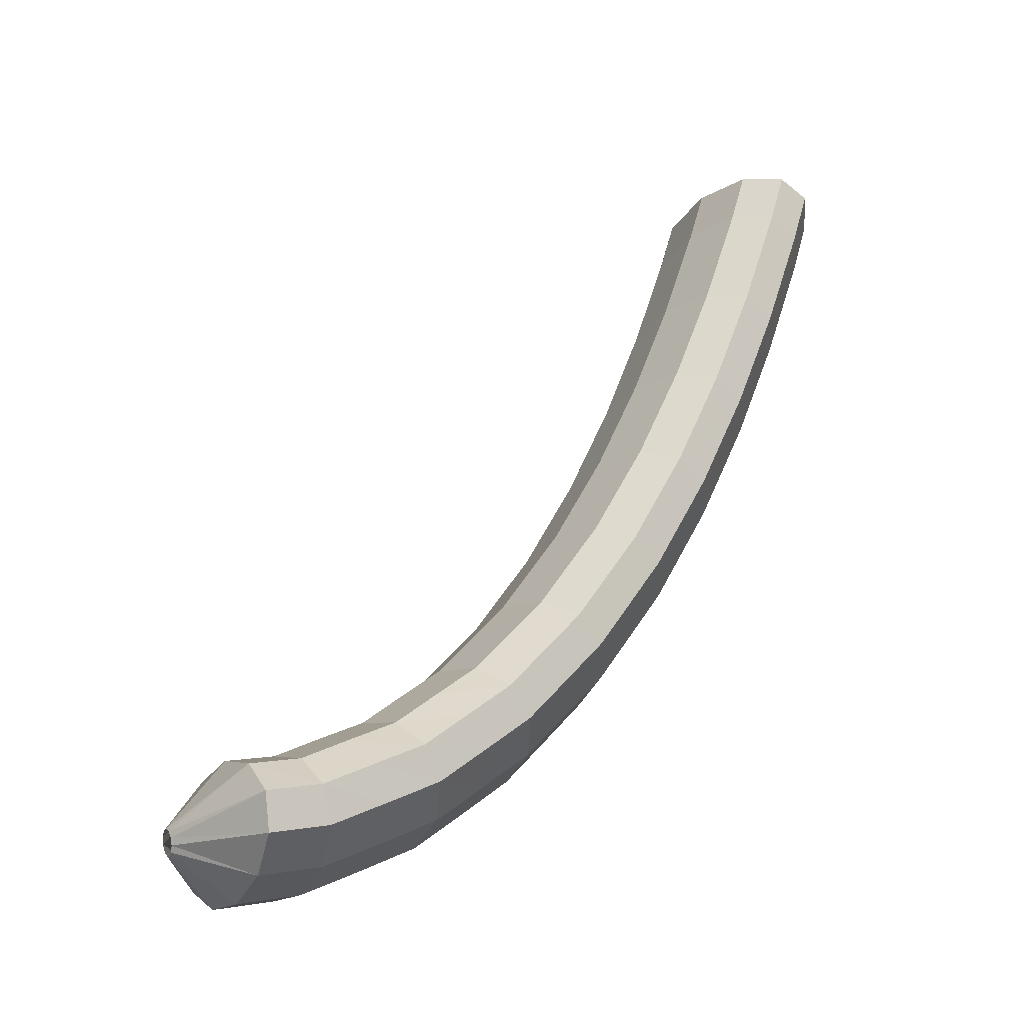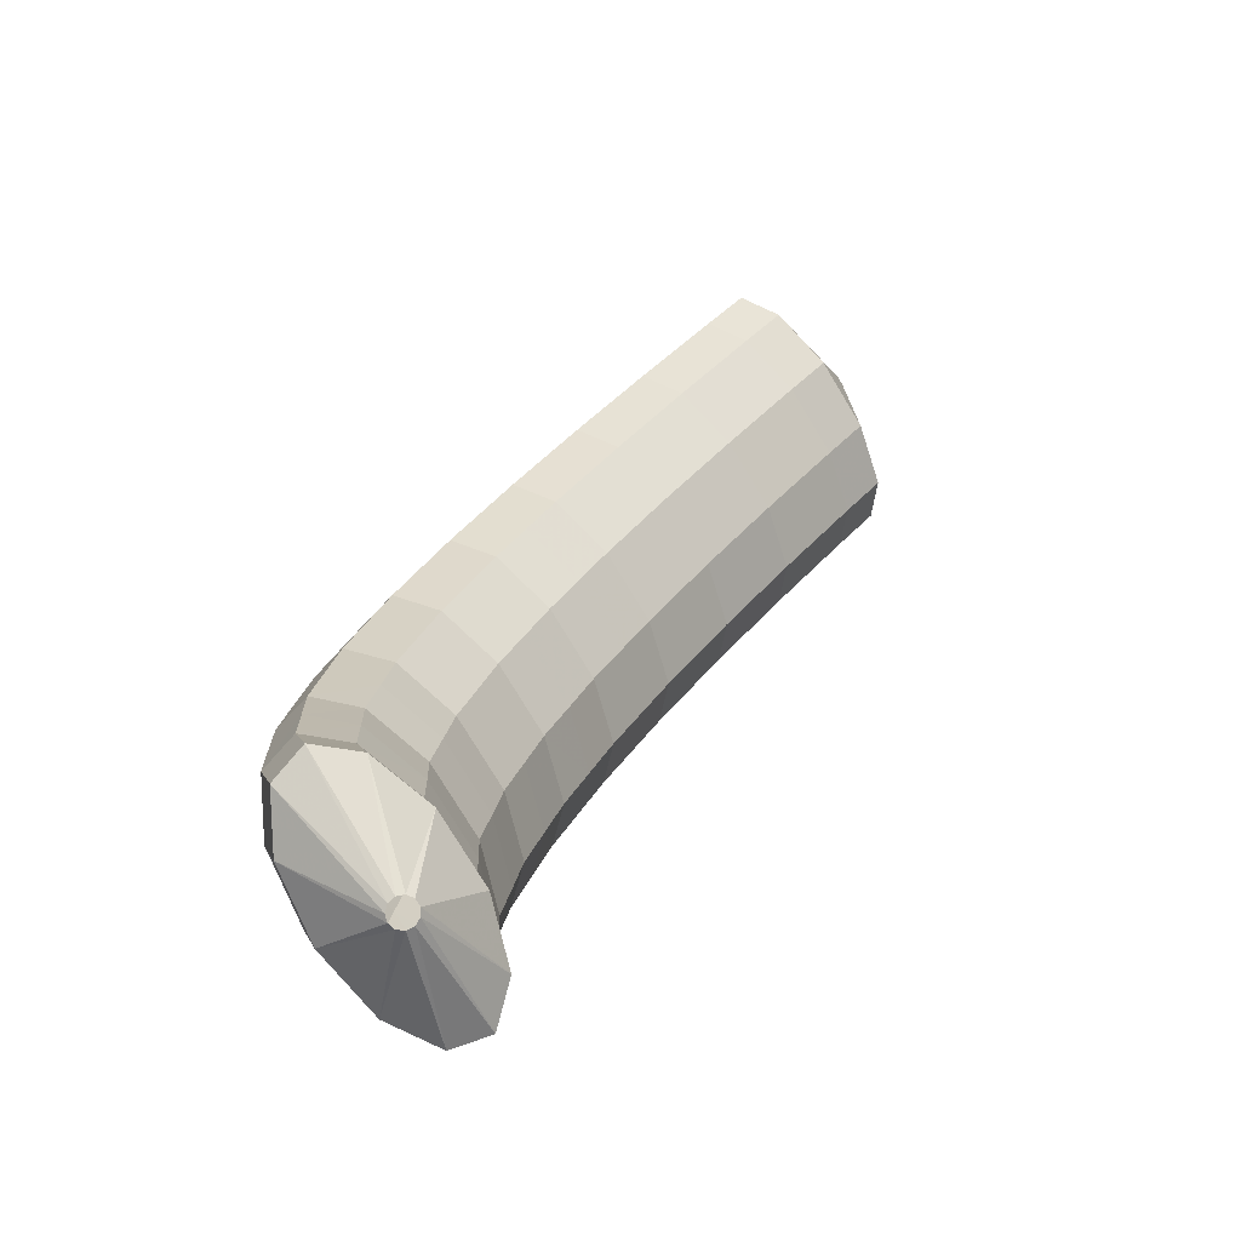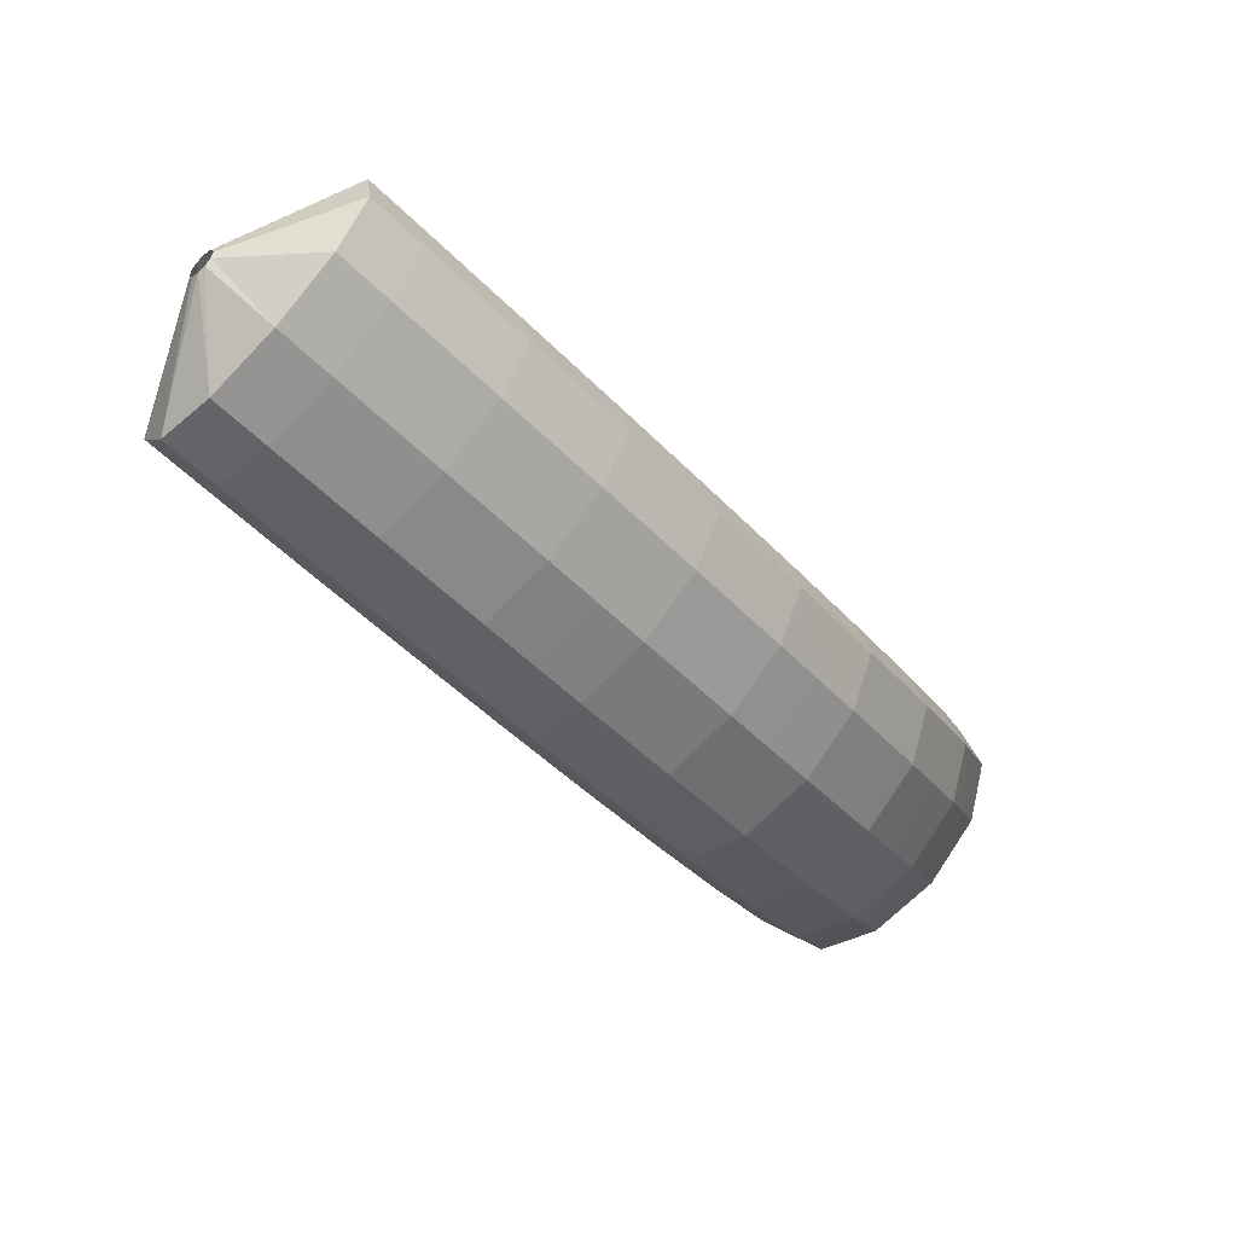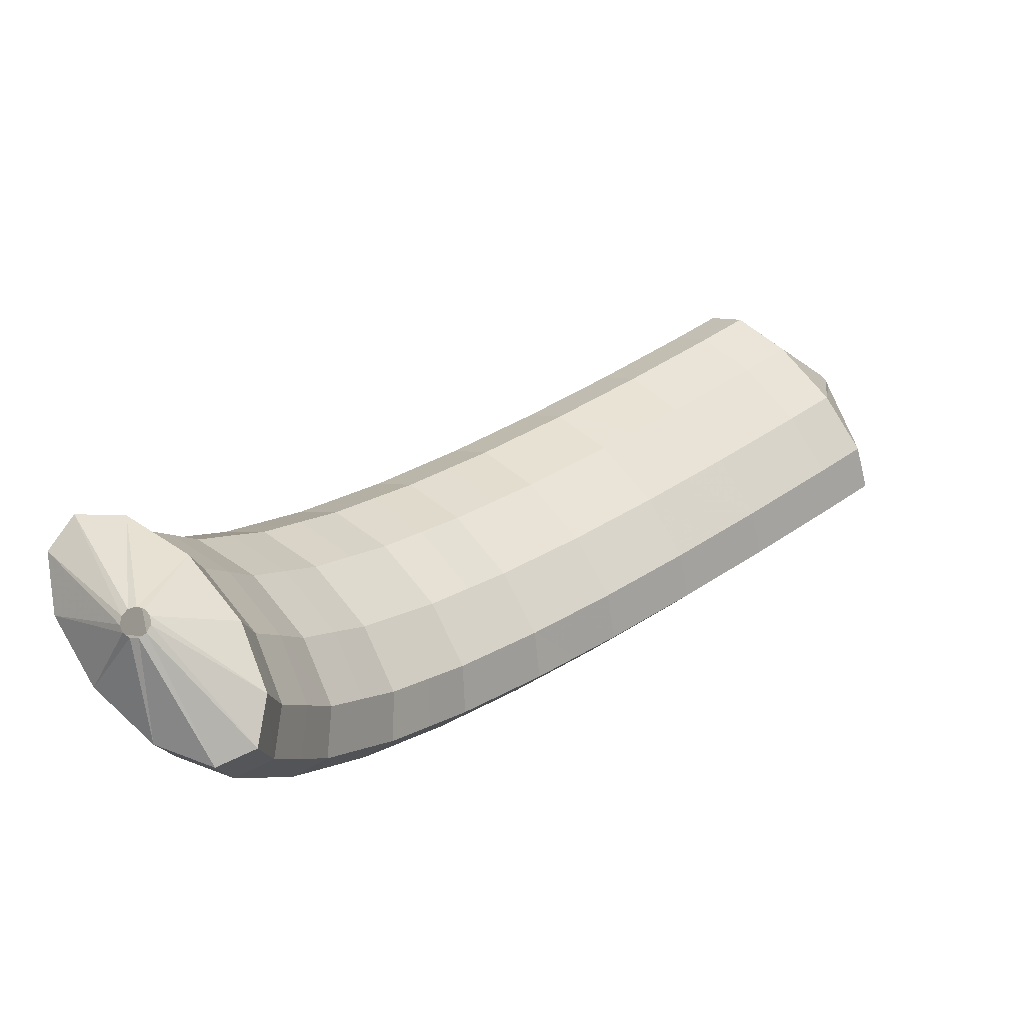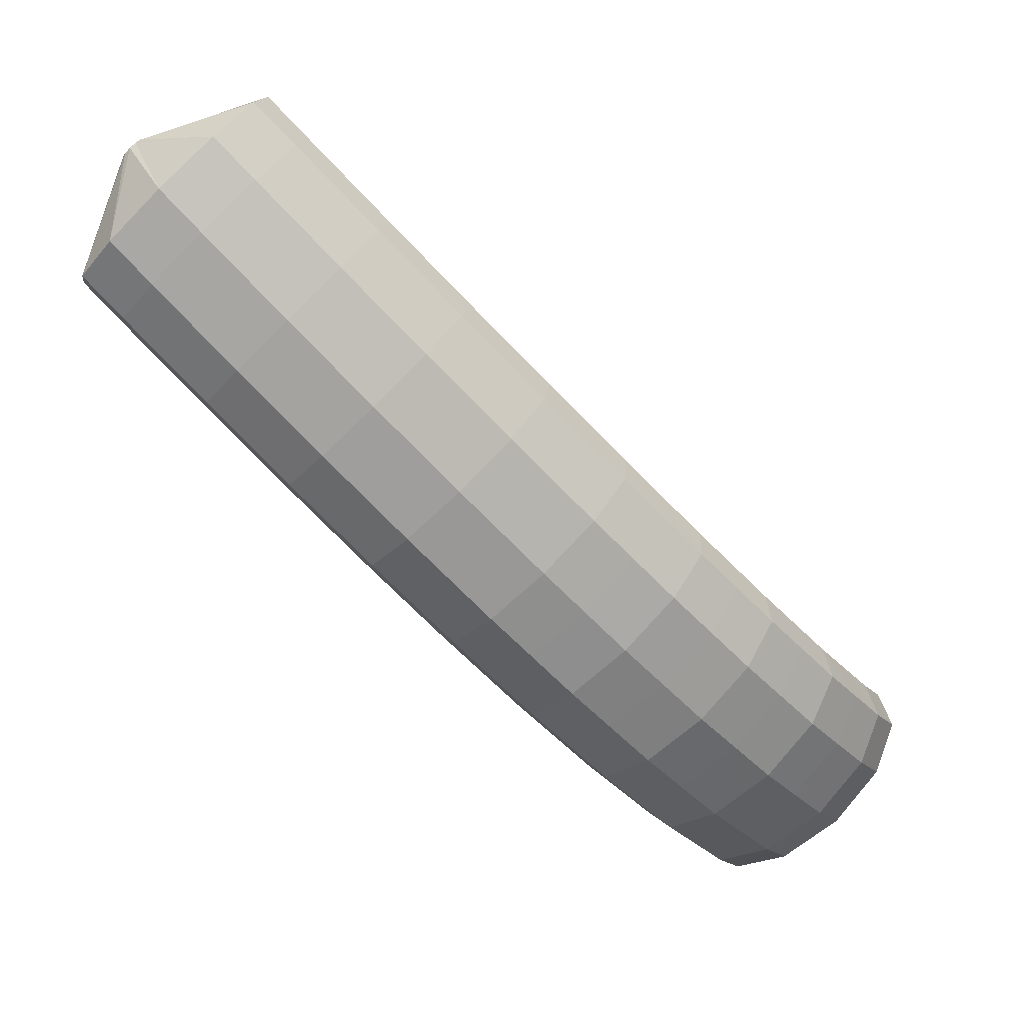
<metadata>
{"format":"obj","ext":"obj","renderer":"f3d","projection":"perspective","resolution":1024,"background":"white","views":[{"elev":-73.0,"azim":77.0,"up":"+Y"},{"elev":-21.6,"azim":-22.9,"up":"+Y"},{"elev":23.5,"azim":176.9,"up":"+Y"},{"elev":49.6,"azim":3.8,"up":"+Z"},{"elev":12.8,"azim":-161.4,"up":"+Y"}]}
</metadata>
<code>
g tube1
v 122.3 130.7 109.5
v 122.5 130.5 109.5
v 122.6 130.4 109.6
v 122.7 130.3 109.9
v 122.7 130.4 110.1
v 122.6 130.5 110.4
v 122.4 130.7 110.4
v 122.2 130.9 110.3
v 122.1 131 110.1
v 122 131 109.8
v 122.1 130.9 109.6
v 122.3 130.7 109.5
v 120.3 129.4 107.8
v 122.2 127.5 107.4
v 123.7 126.1 108
v 124.3 125.7 109.2
v 123.8 126.3 110.8
v 122.4 127.9 112.1
v 120.6 129.9 112.8
v 118.8 131.6 112.7
v 117.7 132.6 111.8
v 117.6 132.4 110.3
v 118.5 131.3 108.8
v 120.3 129.4 107.8
v 118.7 127.9 108
v 120.6 125.9 107.7
v 122.1 124.6 108.2
v 122.8 124.1 109.5
v 122.3 124.8 111
v 121 126.4 112.3
v 119.1 128.4 113
v 117.3 130.1 112.9
v 116.2 131.1 112
v 116.1 130.9 110.5
v 117 129.7 109.1
v 118.7 127.9 108
v 117.2 126.3 108.3
v 119.1 124.4 108
v 120.6 123 108.5
v 121.3 122.6 109.8
v 120.9 123.3 111.3
v 119.5 124.9 112.6
v 117.6 126.9 113.3
v 115.8 128.6 113.2
v 114.7 129.5 112.3
v 114.6 129.4 110.9
v 115.5 128.2 109.4
v 117.2 126.3 108.3
v 115.7 124.7 108.6
v 117.6 122.8 108.3
v 119.1 121.5 108.8
v 119.8 121.1 110.1
v 119.4 121.8 111.6
v 118.1 123.4 112.9
v 116.2 125.4 113.6
v 114.4 127.1 113.5
v 113.2 128 112.6
v 113.1 127.8 111.2
v 114 126.6 109.7
v 115.7 124.7 108.6
v 114.2 123.1 109
v 116.1 121.2 108.7
v 117.7 119.9 109.2
v 118.4 119.5 110.5
v 118 120.3 112
v 116.6 121.9 113.3
v 114.8 123.9 114
v 112.9 125.6 113.9
v 111.8 126.5 113
v 111.6 126.2 111.6
v 112.5 125 110.1
v 114.2 123.1 109
v 112.7 121.5 109.4
v 114.6 119.7 109.1
v 116.2 118.3 109.7
v 116.9 118 110.9
v 116.6 118.8 112.4
v 115.2 120.4 113.7
v 113.4 122.4 114.4
v 111.5 124.1 114.3
v 110.3 124.9 113.4
v 110.1 124.7 112
v 111 123.4 110.5
v 112.7 121.5 109.4
v 111.2 120 110
v 113.2 118.1 109.7
v 114.8 116.8 110.2
v 115.5 116.5 111.4
v 115.2 117.3 112.9
v 113.9 118.9 114.2
v 112 120.9 114.9
v 110.1 122.6 114.8
v 108.9 123.4 113.9
v 108.7 123.1 112.5
v 109.5 121.8 111
v 111.2 120 110
v 109.7 118.3 110.5
v 111.7 116.5 110.2
v 113.3 115.2 110.7
v 114.1 114.9 111.9
v 113.8 115.8 113.4
v 112.5 117.5 114.7
v 110.6 119.4 115.4
v 108.8 121.1 115.3
v 107.5 121.9 114.4
v 107.2 121.6 113
v 108.1 120.2 111.6
v 109.7 118.3 110.5
v 108.3 116.7 111.2
v 110.3 114.9 110.9
v 111.9 113.6 111.4
v 112.8 113.4 112.6
v 112.5 114.3 114
v 111.2 116 115.3
v 109.3 117.9 116.1
v 107.4 119.6 116
v 106.1 120.3 115.1
v 105.9 120 113.7
v 106.7 118.6 112.3
v 108.3 116.7 111.2
v 106.9 115.1 111.9
v 108.9 113.3 111.6
v 110.6 112.1 112.1
v 111.4 111.9 113.2
v 111.2 112.8 114.7
v 109.9 114.5 116
v 108 116.5 116.7
v 106.1 118.1 116.6
v 104.8 118.8 115.7
v 104.5 118.4 114.4
v 105.3 117 113
v 106.9 115.1 111.9
v 105.6 113.5 112.8
v 107.5 111.7 112.5
v 109.3 110.5 112.9
v 110.2 110.4 114.1
v 110 111.3 115.5
v 108.7 113.1 116.8
v 106.8 115 117.5
v 104.9 116.6 117.4
v 103.5 117.3 116.6
v 103.2 116.8 115.3
v 103.9 115.4 113.8
v 105.6 113.5 112.8
v 104.2 111.9 113.7
v 106.2 110 113.4
v 108 108.9 113.8
v 108.9 108.9 114.9
v 108.8 109.9 116.3
v 107.5 111.7 117.6
v 105.7 113.6 118.3
v 103.7 115.2 118.2
v 102.3 115.8 117.4
v 101.9 115.3 116.1
v 102.6 113.8 114.8
v 104.2 111.9 113.7
v 103 110.3 114.9
v 105 108.5 114.5
v 106.8 107.4 114.9
v 107.8 107.4 116
v 107.7 108.5 117.3
v 106.5 110.3 118.6
v 104.6 112.3 119.3
v 102.6 113.8 119.3
v 101.2 114.3 118.5
v 100.7 113.8 117.2
v 101.4 112.3 115.9
v 103 110.3 114.9
v 101.7 108.7 116.1
v 103.8 106.9 115.7
v 105.6 105.9 116.1
v 106.7 105.9 117
v 106.6 107.1 118.3
v 105.5 108.9 119.5
v 103.6 110.9 120.3
v 101.6 112.4 120.3
v 100 112.9 119.6
v 99.53 112.2 118.4
v 100.2 110.7 117.1
v 101.7 108.7 116.1
v 100.7 107.1 117.6
v 102.8 105.4 117.2
v 104.6 104.4 117.5
v 105.8 104.6 118.4
v 105.7 105.8 119.6
v 104.6 107.7 120.8
v 102.7 109.7 121.5
v 100.7 111.1 121.6
v 99.13 111.5 120.9
v 98.56 110.8 119.8
v 99.15 109.1 118.5
v 100.7 107.1 117.6
v 99.68 105.6 119.1
v 101.7 103.8 118.7
v 103.7 103 118.9
v 104.8 103.2 119.7
v 104.9 104.5 120.9
v 103.8 106.5 122
v 101.9 108.4 122.7
v 99.83 109.8 122.8
v 98.22 110.1 122.2
v 97.58 109.3 121.2
v 98.13 107.6 120.1
v 99.68 105.6 119.1
v 98.96 104.2 121
v 101 102.5 120.5
v 103 101.7 120.6
v 104.2 102 121.4
v 104.3 103.4 122.4
v 103.2 105.4 123.5
v 101.4 107.4 124.2
v 99.25 108.7 124.3
v 97.6 108.9 123.9
v 96.91 108 123
v 97.42 106.3 121.9
v 98.96 104.2 121
v 98.25 102.8 122.9
v 100.3 101.2 122.4
v 102.3 100.4 122.4
v 103.6 100.8 123
v 103.7 102.3 123.9
v 102.7 104.3 124.9
v 100.8 106.3 125.6
v 98.67 107.6 125.8
v 96.97 107.7 125.5
v 96.25 106.8 124.7
v 96.72 104.9 123.7
v 98.25 102.8 122.9
v 97.93 101.7 125
v 100 100.1 124.5
v 102 99.39 124.4
v 103.3 99.9 124.9
v 103.5 101.4 125.6
v 102.5 103.5 126.5
v 100.6 105.5 127.3
v 98.44 106.7 127.6
v 96.72 106.8 127.4
v 95.96 105.7 126.8
v 96.42 103.9 125.9
v 97.93 101.7 125
v 99.14 101.9 127.7
v 99.38 101.8 127.7
v 99.65 101.8 127.7
v 99.89 101.9 127.8
v 100 102.1 127.9
v 99.95 102.4 128
v 99.76 102.6 128.1
v 99.49 102.7 128.1
v 99.22 102.6 128.1
v 99.05 102.4 127.9
v 99.01 102.2 127.8
v 99.14 101.9 127.7
f 1 2 14
f 14 13 1
f 2 3 15
f 15 14 2
f 3 4 16
f 16 15 3
f 4 5 17
f 17 16 4
f 5 6 18
f 18 17 5
f 6 7 19
f 19 18 6
f 7 8 20
f 20 19 7
f 8 9 21
f 21 20 8
f 9 10 22
f 22 21 9
f 10 11 23
f 23 22 10
f 11 12 24
f 24 23 11
f 13 14 26
f 26 25 13
f 14 15 27
f 27 26 14
f 15 16 28
f 28 27 15
f 16 17 29
f 29 28 16
f 17 18 30
f 30 29 17
f 18 19 31
f 31 30 18
f 19 20 32
f 32 31 19
f 20 21 33
f 33 32 20
f 21 22 34
f 34 33 21
f 22 23 35
f 35 34 22
f 23 24 36
f 36 35 23
f 25 26 38
f 38 37 25
f 26 27 39
f 39 38 26
f 27 28 40
f 40 39 27
f 28 29 41
f 41 40 28
f 29 30 42
f 42 41 29
f 30 31 43
f 43 42 30
f 31 32 44
f 44 43 31
f 32 33 45
f 45 44 32
f 33 34 46
f 46 45 33
f 34 35 47
f 47 46 34
f 35 36 48
f 48 47 35
f 37 38 50
f 50 49 37
f 38 39 51
f 51 50 38
f 39 40 52
f 52 51 39
f 40 41 53
f 53 52 40
f 41 42 54
f 54 53 41
f 42 43 55
f 55 54 42
f 43 44 56
f 56 55 43
f 44 45 57
f 57 56 44
f 45 46 58
f 58 57 45
f 46 47 59
f 59 58 46
f 47 48 60
f 60 59 47
f 49 50 62
f 62 61 49
f 50 51 63
f 63 62 50
f 51 52 64
f 64 63 51
f 52 53 65
f 65 64 52
f 53 54 66
f 66 65 53
f 54 55 67
f 67 66 54
f 55 56 68
f 68 67 55
f 56 57 69
f 69 68 56
f 57 58 70
f 70 69 57
f 58 59 71
f 71 70 58
f 59 60 72
f 72 71 59
f 61 62 74
f 74 73 61
f 62 63 75
f 75 74 62
f 63 64 76
f 76 75 63
f 64 65 77
f 77 76 64
f 65 66 78
f 78 77 65
f 66 67 79
f 79 78 66
f 67 68 80
f 80 79 67
f 68 69 81
f 81 80 68
f 69 70 82
f 82 81 69
f 70 71 83
f 83 82 70
f 71 72 84
f 84 83 71
f 73 74 86
f 86 85 73
f 74 75 87
f 87 86 74
f 75 76 88
f 88 87 75
f 76 77 89
f 89 88 76
f 77 78 90
f 90 89 77
f 78 79 91
f 91 90 78
f 79 80 92
f 92 91 79
f 80 81 93
f 93 92 80
f 81 82 94
f 94 93 81
f 82 83 95
f 95 94 82
f 83 84 96
f 96 95 83
f 85 86 98
f 98 97 85
f 86 87 99
f 99 98 86
f 87 88 100
f 100 99 87
f 88 89 101
f 101 100 88
f 89 90 102
f 102 101 89
f 90 91 103
f 103 102 90
f 91 92 104
f 104 103 91
f 92 93 105
f 105 104 92
f 93 94 106
f 106 105 93
f 94 95 107
f 107 106 94
f 95 96 108
f 108 107 95
f 97 98 110
f 110 109 97
f 98 99 111
f 111 110 98
f 99 100 112
f 112 111 99
f 100 101 113
f 113 112 100
f 101 102 114
f 114 113 101
f 102 103 115
f 115 114 102
f 103 104 116
f 116 115 103
f 104 105 117
f 117 116 104
f 105 106 118
f 118 117 105
f 106 107 119
f 119 118 106
f 107 108 120
f 120 119 107
f 109 110 122
f 122 121 109
f 110 111 123
f 123 122 110
f 111 112 124
f 124 123 111
f 112 113 125
f 125 124 112
f 113 114 126
f 126 125 113
f 114 115 127
f 127 126 114
f 115 116 128
f 128 127 115
f 116 117 129
f 129 128 116
f 117 118 130
f 130 129 117
f 118 119 131
f 131 130 118
f 119 120 132
f 132 131 119
f 121 122 134
f 134 133 121
f 122 123 135
f 135 134 122
f 123 124 136
f 136 135 123
f 124 125 137
f 137 136 124
f 125 126 138
f 138 137 125
f 126 127 139
f 139 138 126
f 127 128 140
f 140 139 127
f 128 129 141
f 141 140 128
f 129 130 142
f 142 141 129
f 130 131 143
f 143 142 130
f 131 132 144
f 144 143 131
f 133 134 146
f 146 145 133
f 134 135 147
f 147 146 134
f 135 136 148
f 148 147 135
f 136 137 149
f 149 148 136
f 137 138 150
f 150 149 137
f 138 139 151
f 151 150 138
f 139 140 152
f 152 151 139
f 140 141 153
f 153 152 140
f 141 142 154
f 154 153 141
f 142 143 155
f 155 154 142
f 143 144 156
f 156 155 143
f 145 146 158
f 158 157 145
f 146 147 159
f 159 158 146
f 147 148 160
f 160 159 147
f 148 149 161
f 161 160 148
f 149 150 162
f 162 161 149
f 150 151 163
f 163 162 150
f 151 152 164
f 164 163 151
f 152 153 165
f 165 164 152
f 153 154 166
f 166 165 153
f 154 155 167
f 167 166 154
f 155 156 168
f 168 167 155
f 157 158 170
f 170 169 157
f 158 159 171
f 171 170 158
f 159 160 172
f 172 171 159
f 160 161 173
f 173 172 160
f 161 162 174
f 174 173 161
f 162 163 175
f 175 174 162
f 163 164 176
f 176 175 163
f 164 165 177
f 177 176 164
f 165 166 178
f 178 177 165
f 166 167 179
f 179 178 166
f 167 168 180
f 180 179 167
f 169 170 182
f 182 181 169
f 170 171 183
f 183 182 170
f 171 172 184
f 184 183 171
f 172 173 185
f 185 184 172
f 173 174 186
f 186 185 173
f 174 175 187
f 187 186 174
f 175 176 188
f 188 187 175
f 176 177 189
f 189 188 176
f 177 178 190
f 190 189 177
f 178 179 191
f 191 190 178
f 179 180 192
f 192 191 179
f 181 182 194
f 194 193 181
f 182 183 195
f 195 194 182
f 183 184 196
f 196 195 183
f 184 185 197
f 197 196 184
f 185 186 198
f 198 197 185
f 186 187 199
f 199 198 186
f 187 188 200
f 200 199 187
f 188 189 201
f 201 200 188
f 189 190 202
f 202 201 189
f 190 191 203
f 203 202 190
f 191 192 204
f 204 203 191
f 193 194 206
f 206 205 193
f 194 195 207
f 207 206 194
f 195 196 208
f 208 207 195
f 196 197 209
f 209 208 196
f 197 198 210
f 210 209 197
f 198 199 211
f 211 210 198
f 199 200 212
f 212 211 199
f 200 201 213
f 213 212 200
f 201 202 214
f 214 213 201
f 202 203 215
f 215 214 202
f 203 204 216
f 216 215 203
f 205 206 218
f 218 217 205
f 206 207 219
f 219 218 206
f 207 208 220
f 220 219 207
f 208 209 221
f 221 220 208
f 209 210 222
f 222 221 209
f 210 211 223
f 223 222 210
f 211 212 224
f 224 223 211
f 212 213 225
f 225 224 212
f 213 214 226
f 226 225 213
f 214 215 227
f 227 226 214
f 215 216 228
f 228 227 215
f 217 218 230
f 230 229 217
f 218 219 231
f 231 230 218
f 219 220 232
f 232 231 219
f 220 221 233
f 233 232 220
f 221 222 234
f 234 233 221
f 222 223 235
f 235 234 222
f 223 224 236
f 236 235 223
f 224 225 237
f 237 236 224
f 225 226 238
f 238 237 225
f 226 227 239
f 239 238 226
f 227 228 240
f 240 239 227
f 229 230 242
f 242 241 229
f 230 231 243
f 243 242 230
f 231 232 244
f 244 243 231
f 232 233 245
f 245 244 232
f 233 234 246
f 246 245 233
f 234 235 247
f 247 246 234
f 235 236 248
f 248 247 235
f 236 237 249
f 249 248 236
f 237 238 250
f 250 249 237
f 238 239 251
f 251 250 238
f 239 240 252
f 252 251 239
g

</code>
